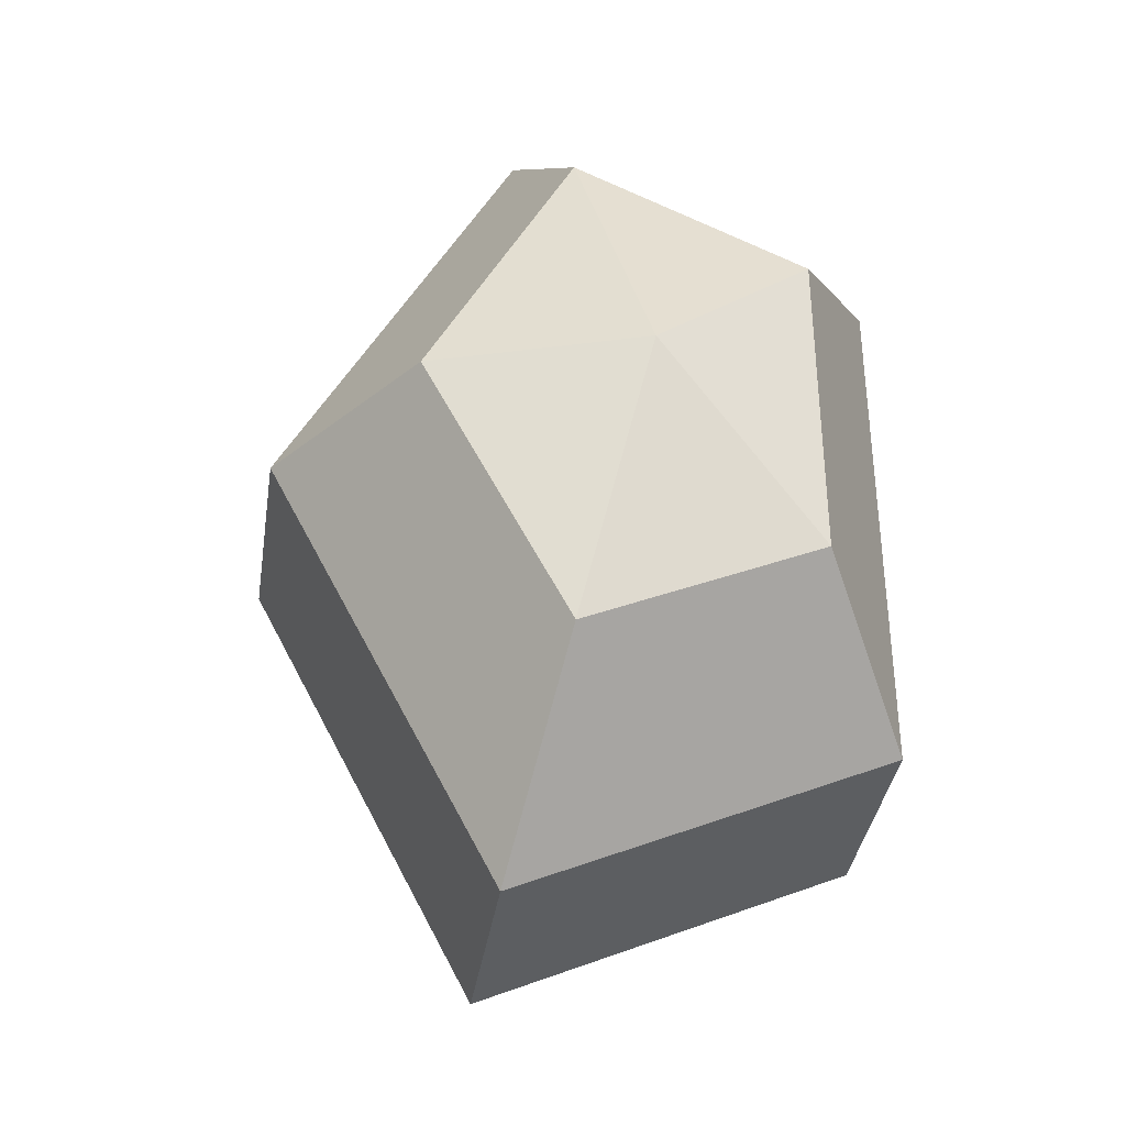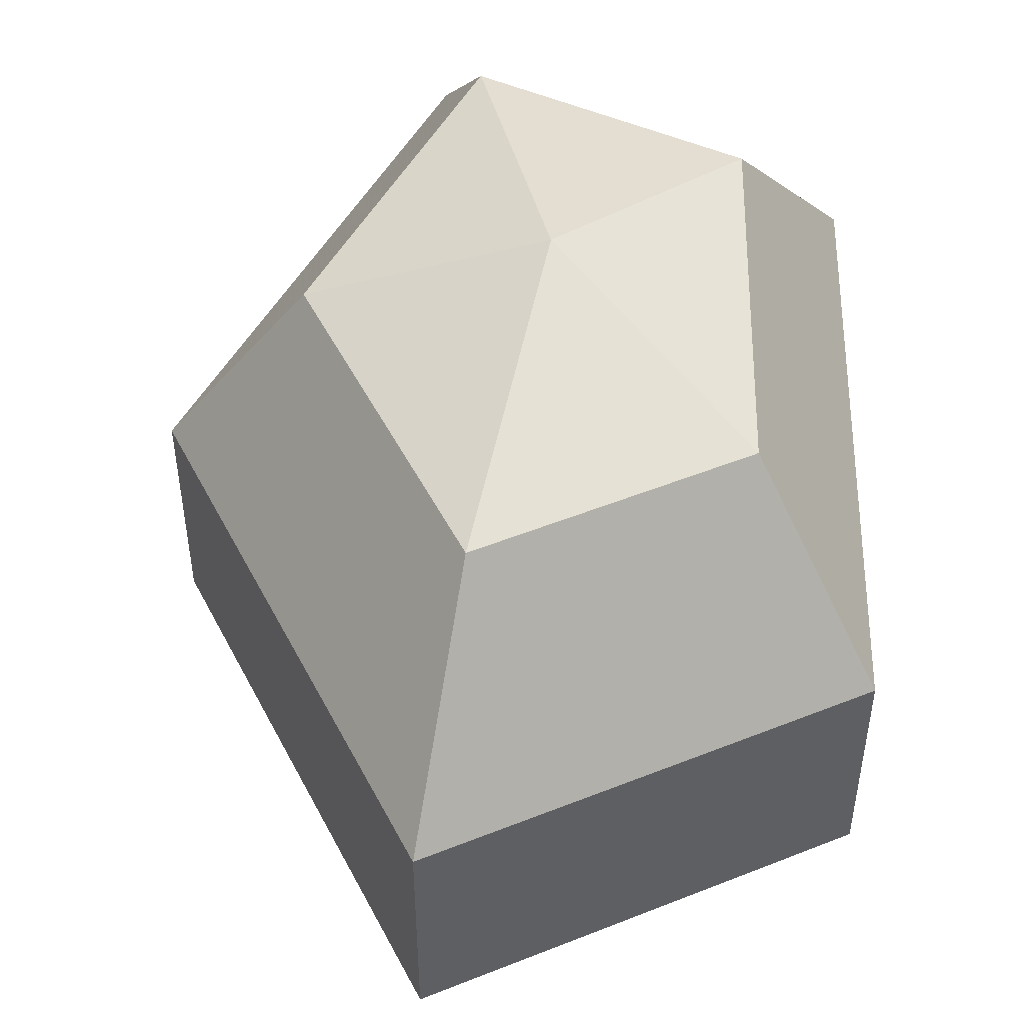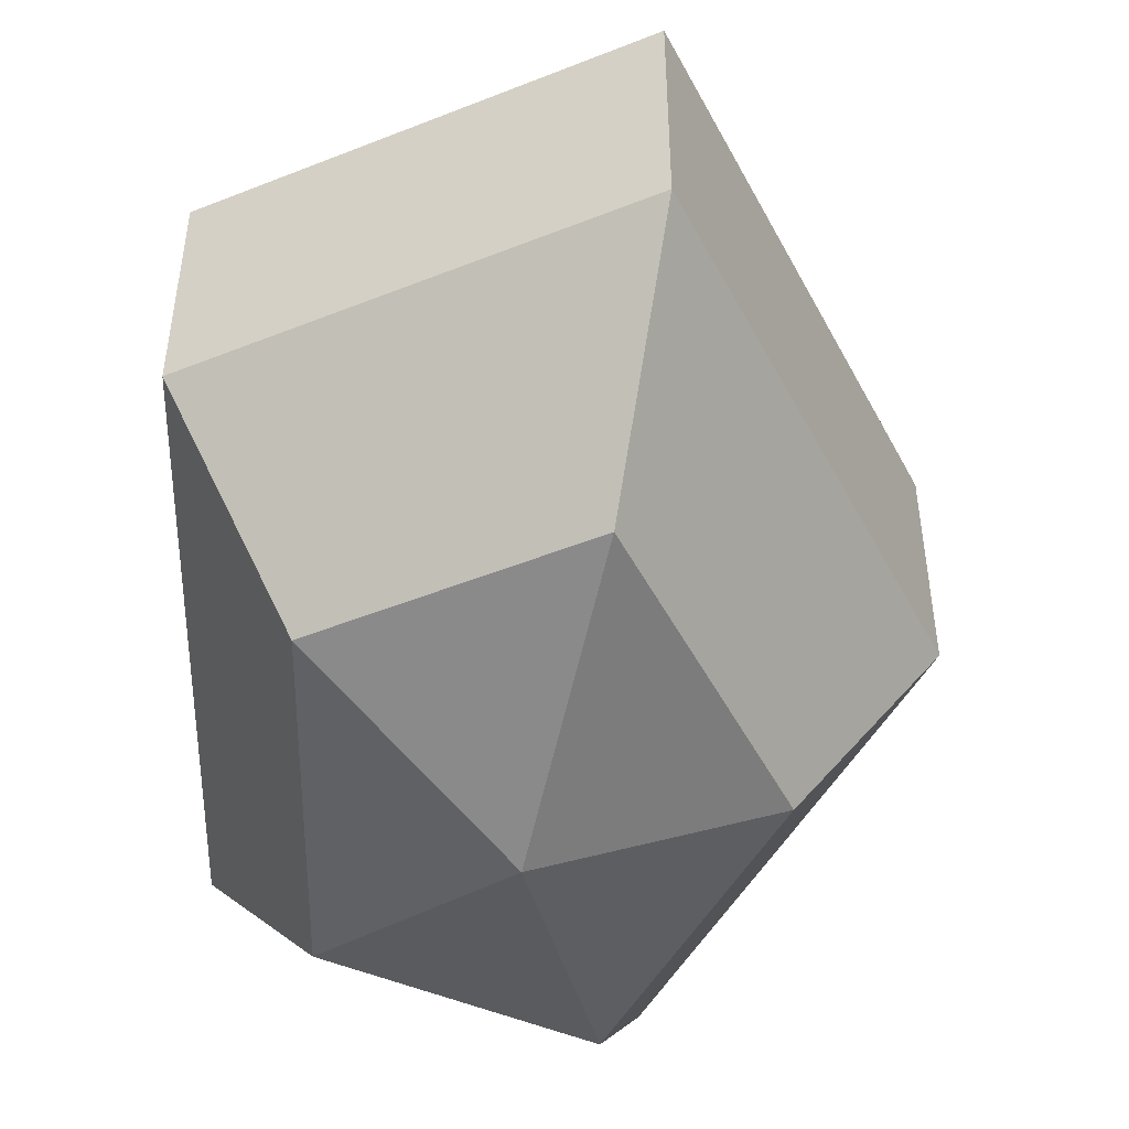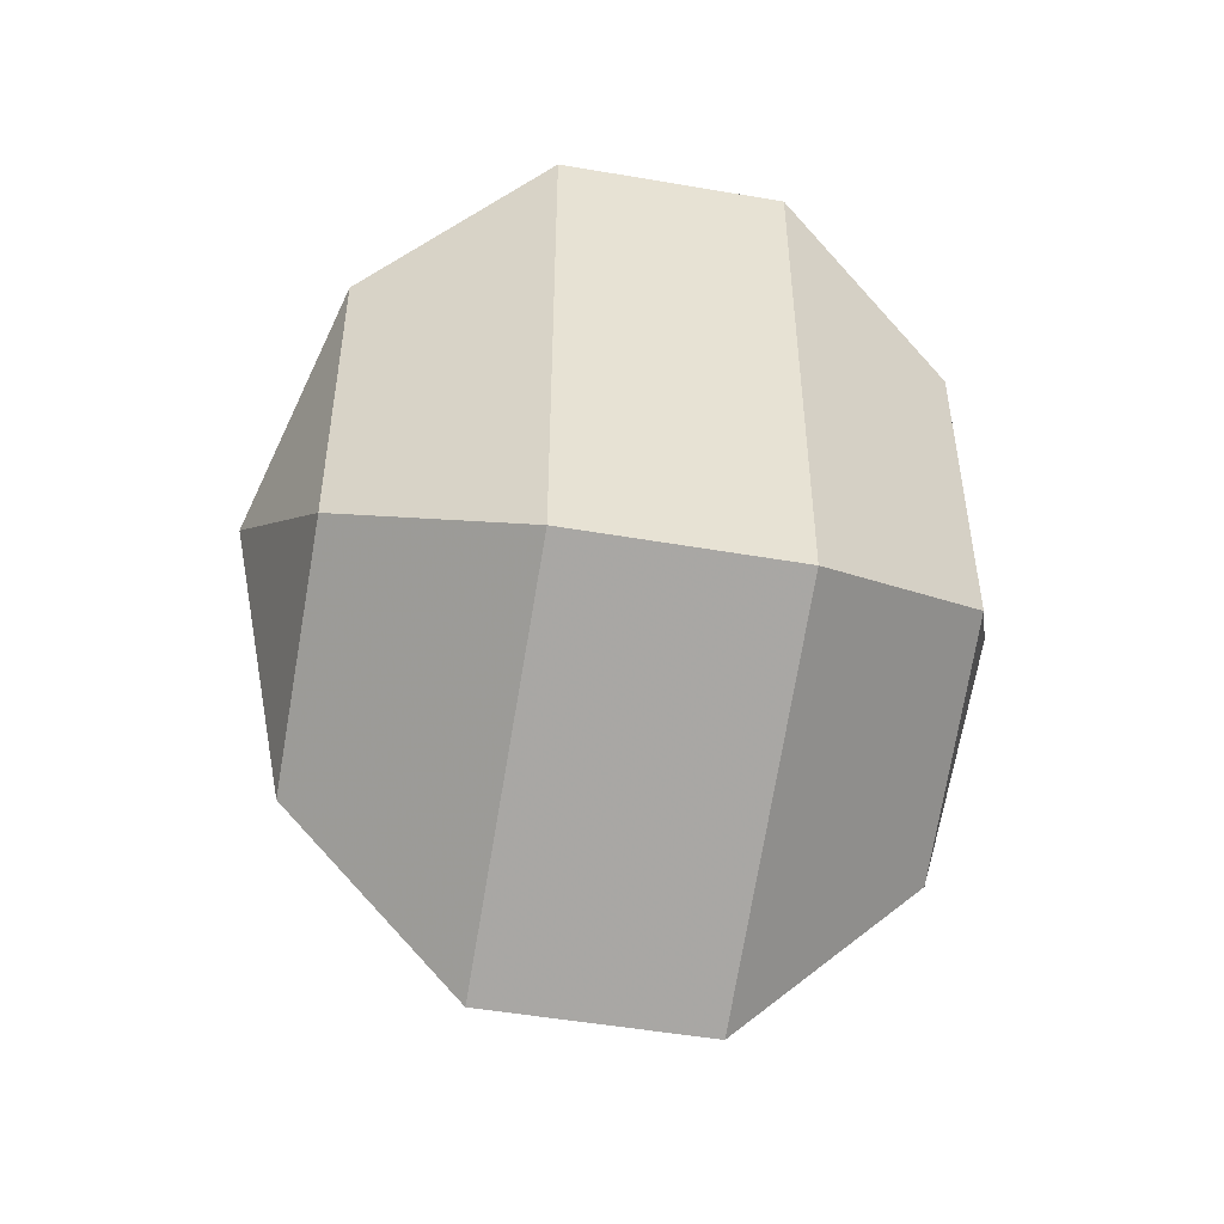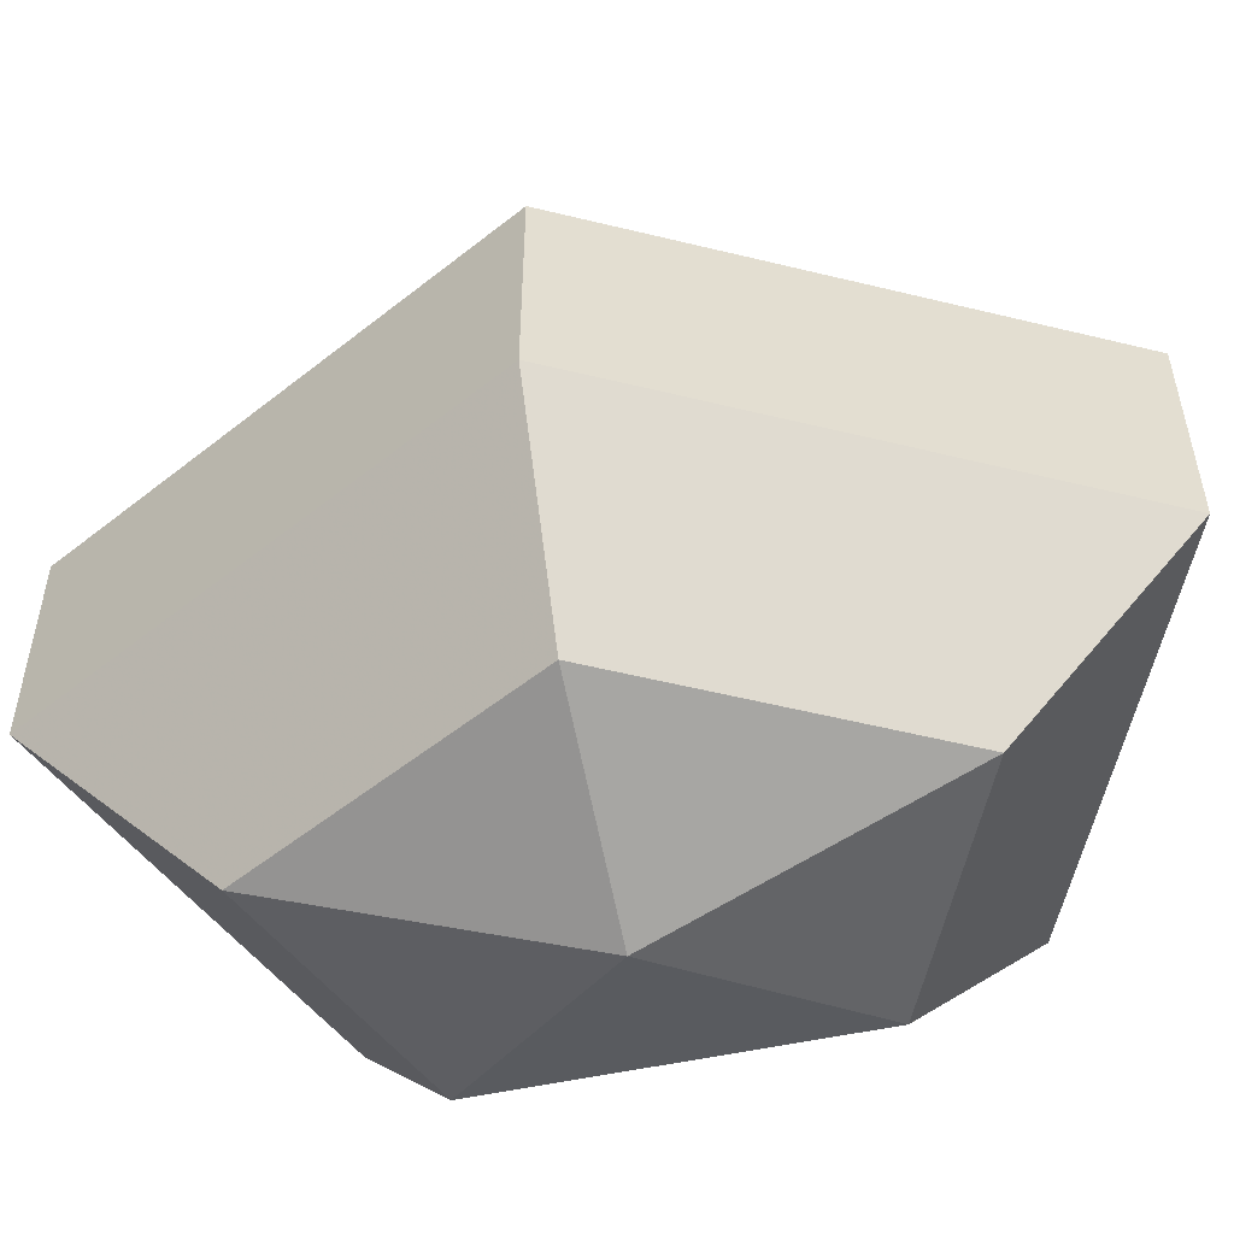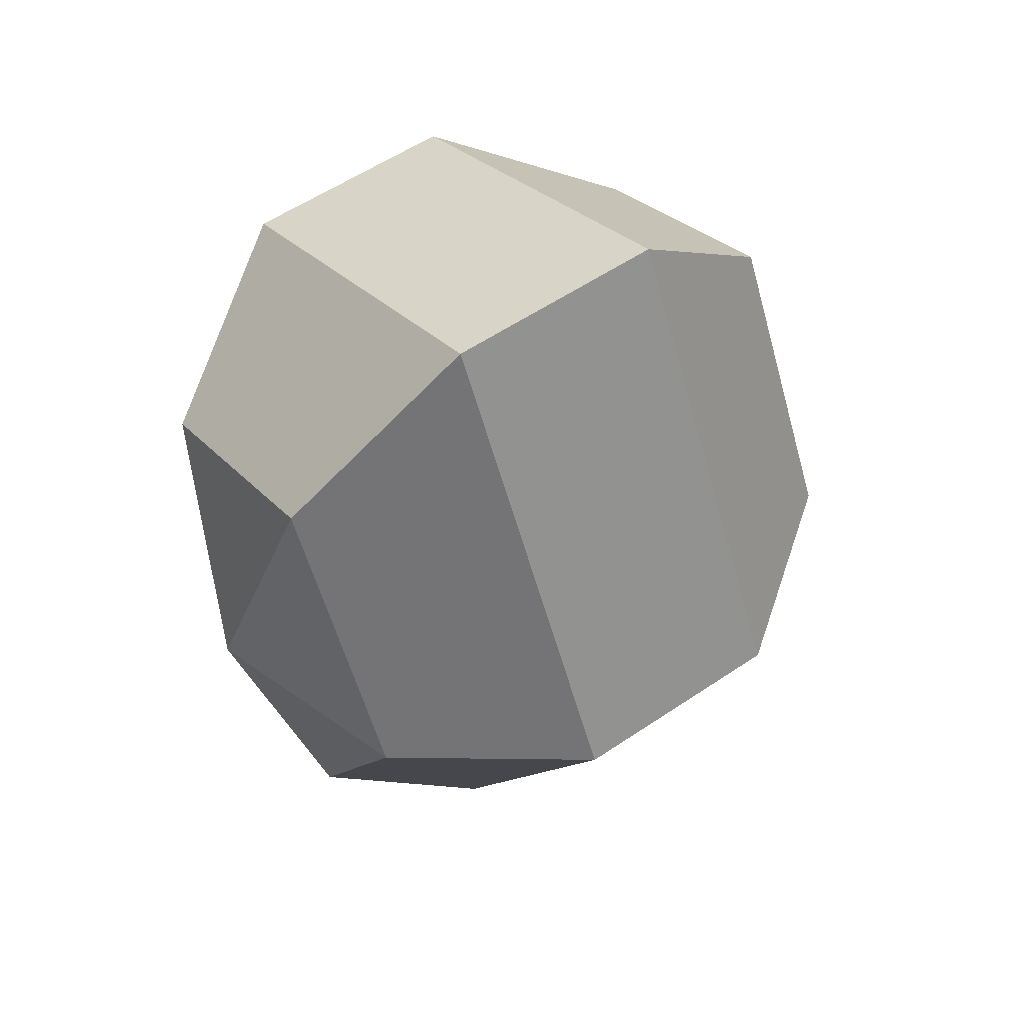
<metadata>
{"format":"obj","ext":"obj","renderer":"f3d","projection":"perspective","resolution":1024,"background":"white","views":[{"elev":-36.9,"azim":-8.6,"up":"+Y"},{"elev":50.6,"azim":0.8,"up":"+Z"},{"elev":-49.3,"azim":179.4,"up":"+Z"},{"elev":-50.2,"azim":79.3,"up":"+Y"},{"elev":-54.2,"azim":-77.2,"up":"+Z"},{"elev":56.4,"azim":-125.3,"up":"+Y"}]}
</metadata>
<code>
v 237 171 136.5
v 237 171 136.5
v 237 171 136.5
v 237 171 136.5
v 237 171 136.5
v 237 171 136.5
v 233.2 171 137.7
v 235.8 165.9 137.7
v 240.1 167.9 137.7
v 240.1 174.1 137.7
v 235.8 176.1 137.7
v 233.2 171 137.7
v 230.8 171 141
v 235.1 162.8 141
v 242 165.9 141
v 242 176.1 141
v 235.1 179.2 141
v 230.8 171 141
v 230.8 171 145
v 235.1 162.8 145
v 242 165.9 145
v 242 176.1 145
v 235.1 179.2 145
v 230.8 171 145
v 233.2 171 148.3
v 235.8 165.9 148.3
v 240.1 167.9 148.3
v 240.1 174.1 148.3
v 235.8 176.1 148.3
v 233.2 171 148.3
v 237 171 149.5
v 237 171 149.5
v 237 171 149.5
v 237 171 149.5
v 237 171 149.5
v 237 171 149.5
g foo
f 8 7 1
f 9 8 2
f 10 9 3
f 11 10 4
f 12 11 5
f 14 13 7
f 15 14 8
f 16 15 9
f 17 16 10
f 18 17 11
f 20 19 13
f 21 20 14
f 22 21 15
f 23 22 16
f 24 23 17
f 26 25 19
f 27 26 20
f 28 27 21
f 29 28 22
f 30 29 23
f 32 31 25
f 33 32 26
f 34 33 27
f 35 34 28
f 36 35 29
f 2 8 1
f 3 9 2
f 4 10 3
f 5 11 4
f 6 12 5
f 8 14 7
f 9 15 8
f 10 16 9
f 11 17 10
f 12 18 11
f 14 20 13
f 15 21 14
f 16 22 15
f 17 23 16
f 18 24 17
f 20 26 19
f 21 27 20
f 22 28 21
f 23 29 22
f 24 30 23
f 26 32 25
f 27 33 26
f 28 34 27
f 29 35 28
f 30 36 29
g

</code>
